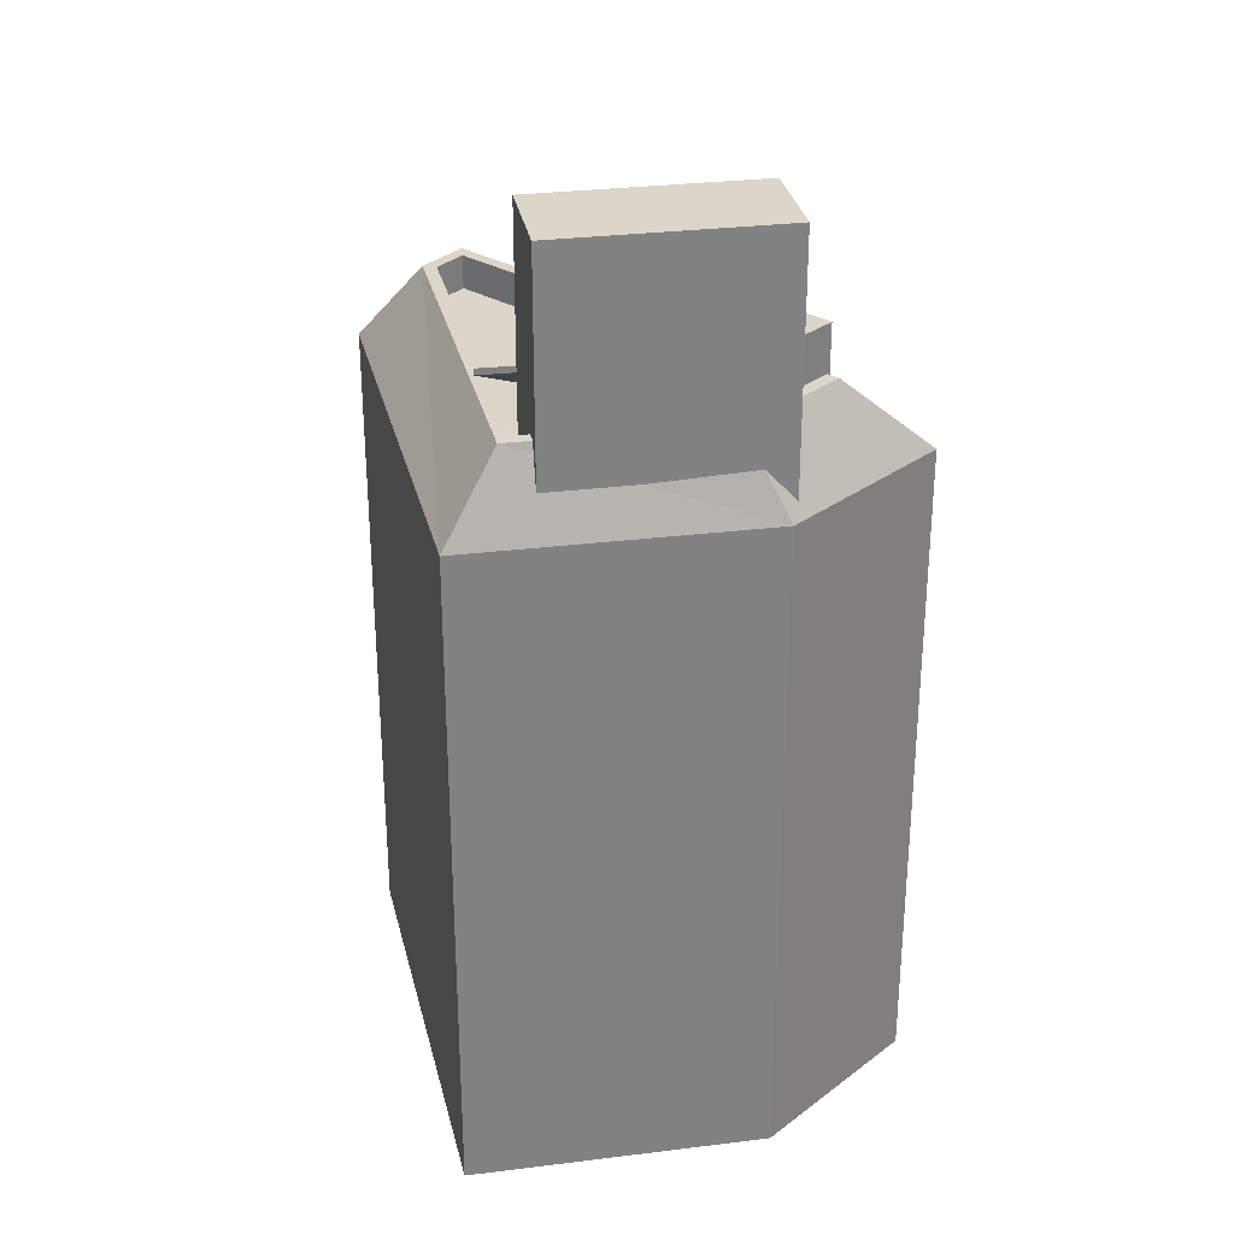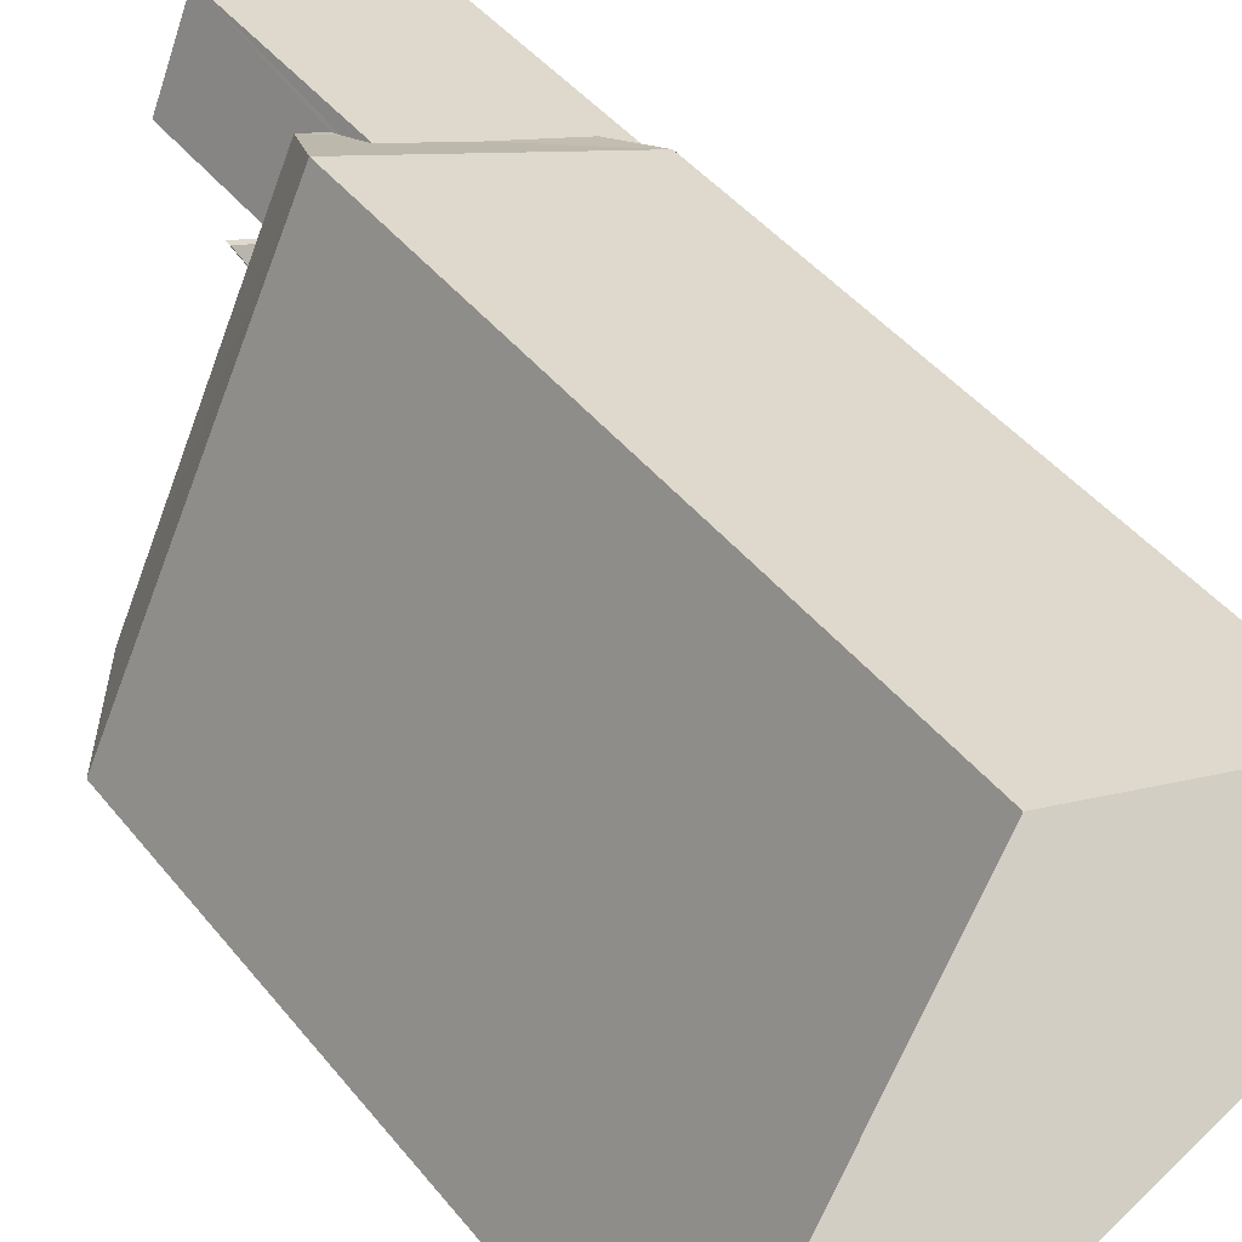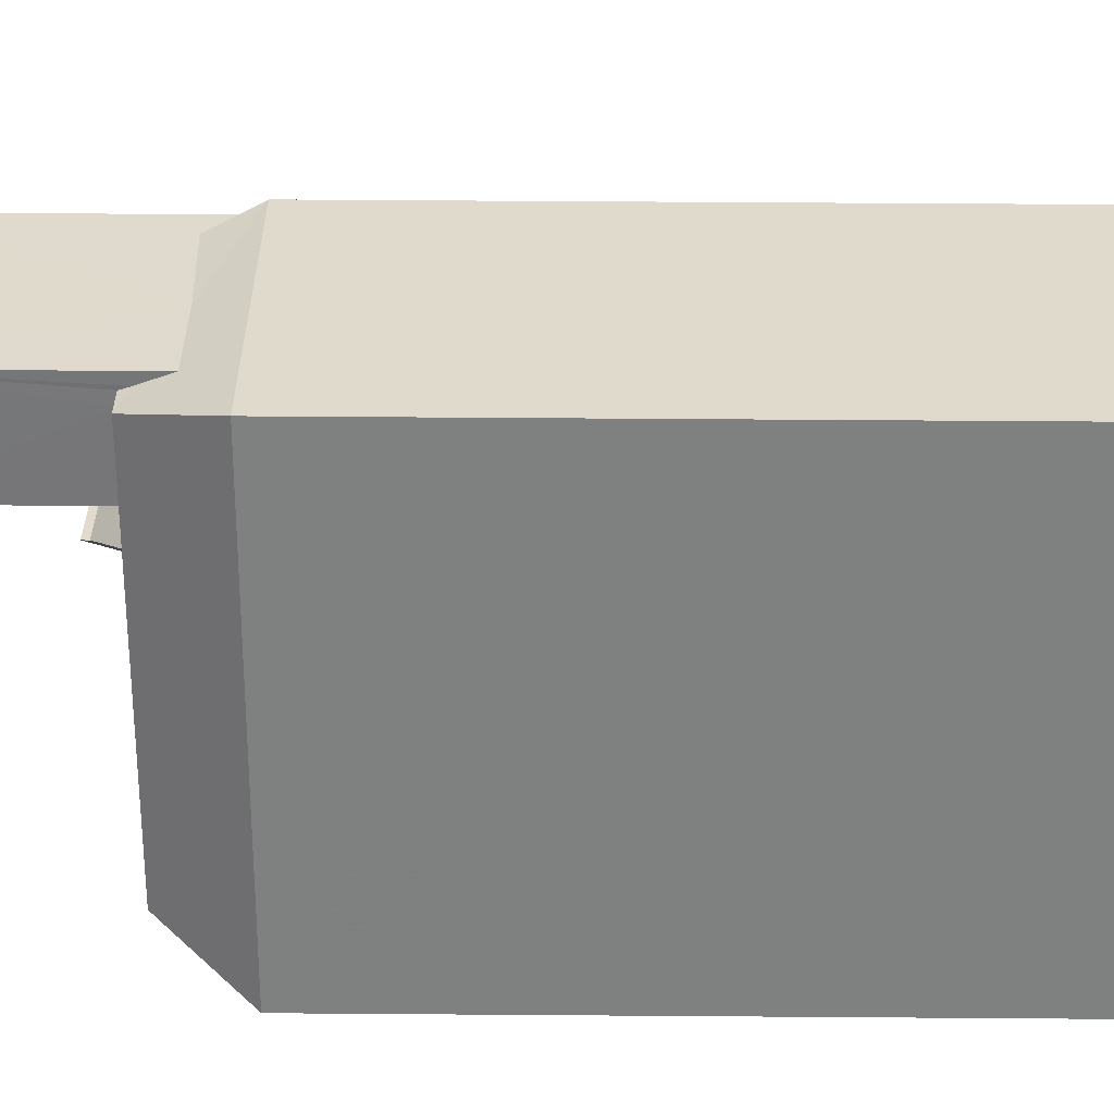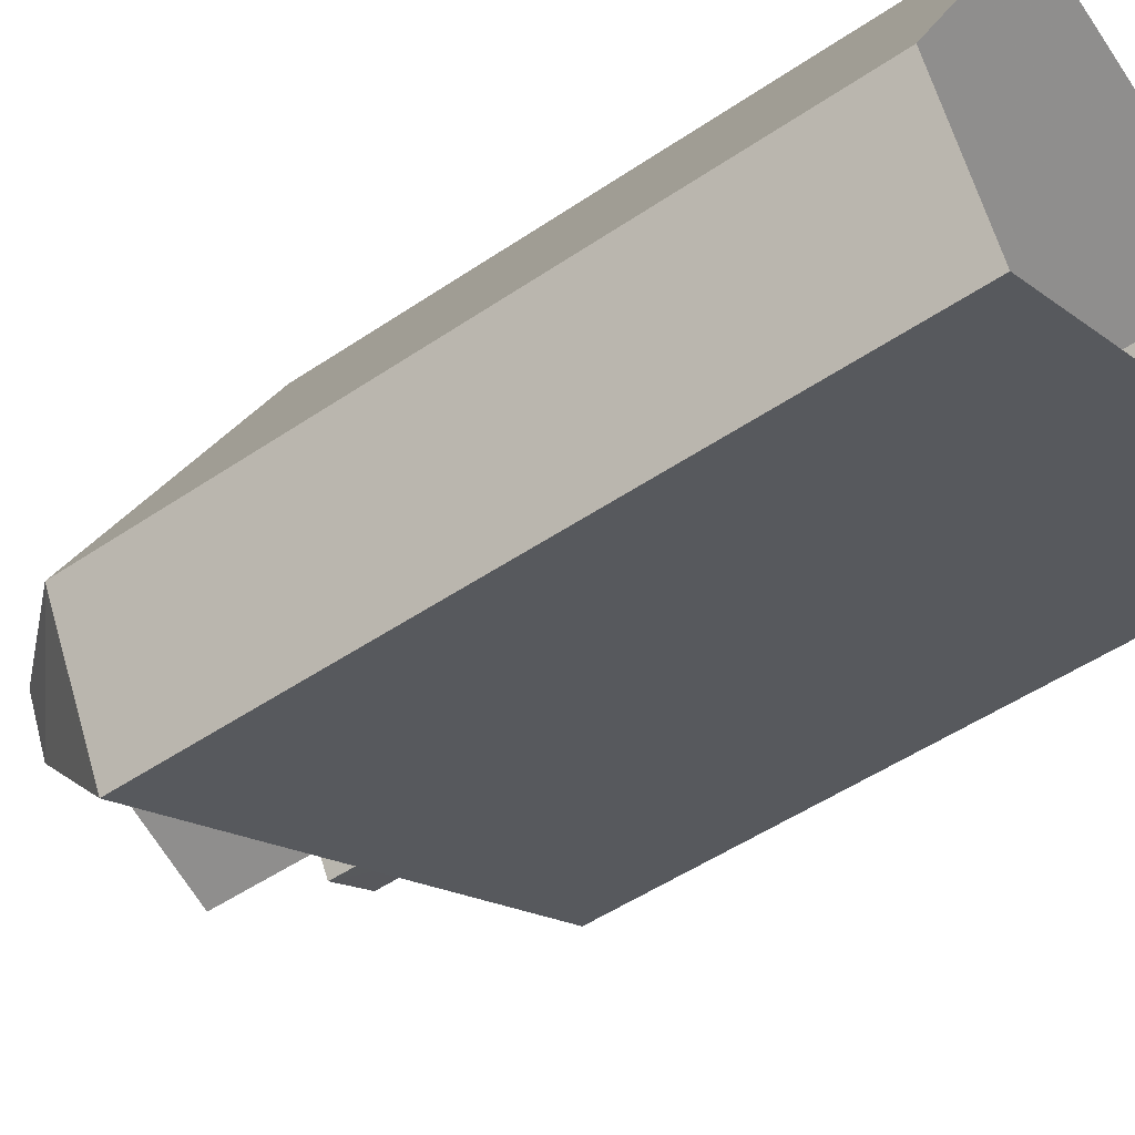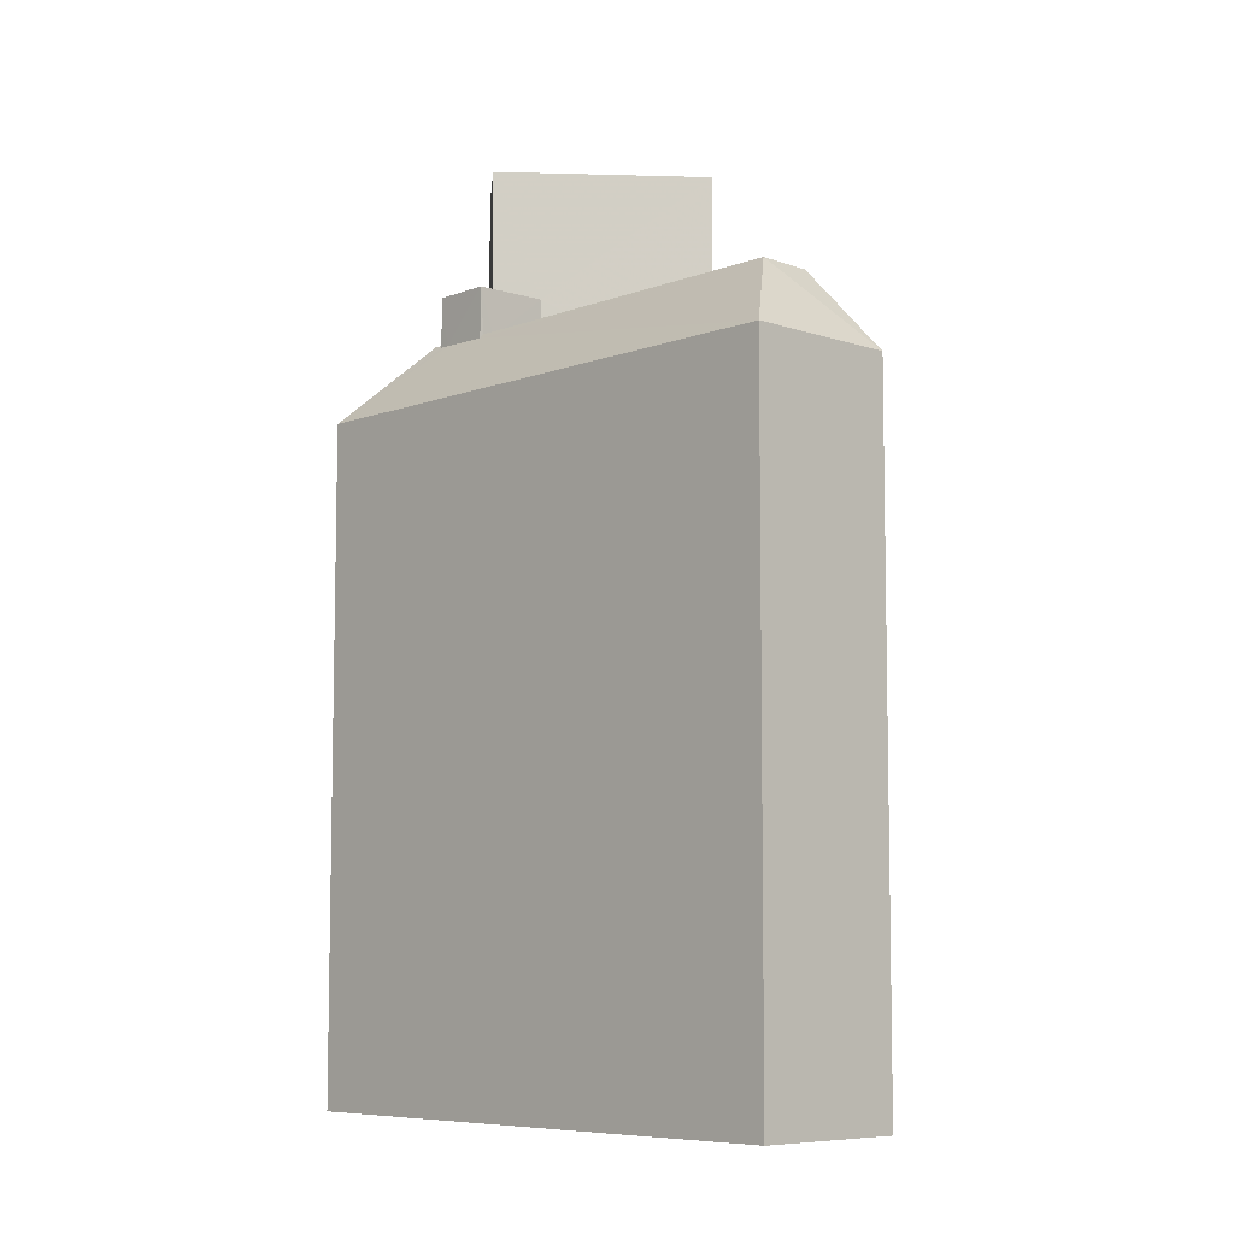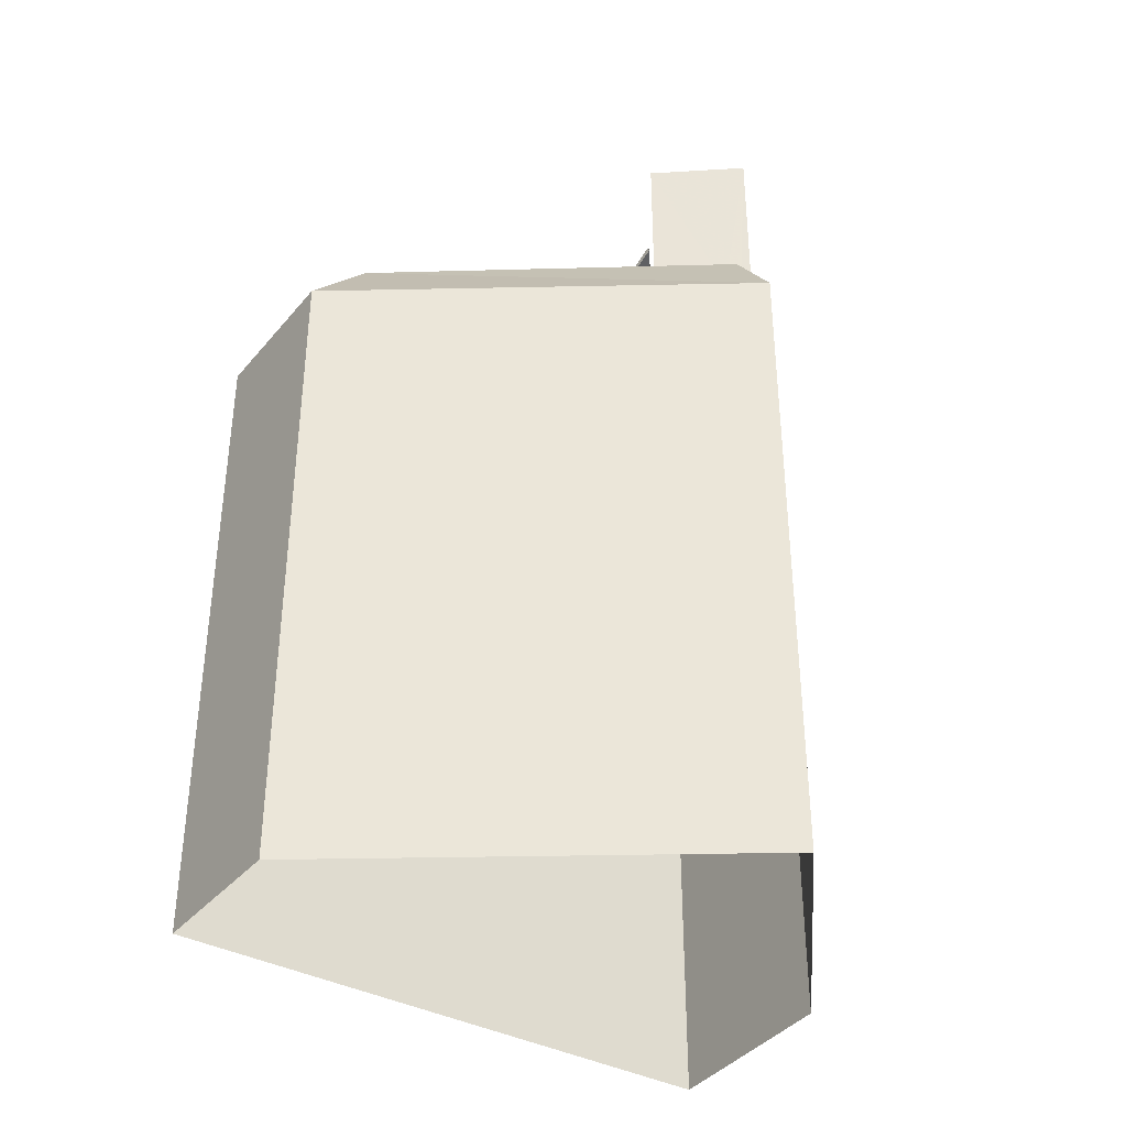
<metadata>
{"format":"obj","ext":"obj","renderer":"f3d","projection":"perspective","resolution":1024,"background":"white","views":[{"elev":29.8,"azim":-167.5,"up":"+Z"},{"elev":44.0,"azim":144.3,"up":"+Y"},{"elev":55.7,"azim":90.5,"up":"+Y"},{"elev":-49.6,"azim":127.0,"up":"+Y"},{"elev":-7.5,"azim":18.2,"up":"+Z"},{"elev":-37.7,"azim":117.1,"up":"+Z"}]}
</metadata>
<code>
v -9123 -3.745e+04 24.02
v -9135 -3.744e+04 24.03
v -9121 -3.744e+04 24.02
v -9132 -3.744e+04 24.03
v -9126 -3.743e+04 24.02
v -9130 -3.744e+04 42.25
v -9127 -3.744e+04 41.03
v -9129 -3.744e+04 41.03
v -9126 -3.744e+04 42.3
v -9131 -3.744e+04 46.07
v -9128 -3.743e+04 46.07
v -9132 -3.744e+04 46.07
v -9127 -3.744e+04 46.07
v -9130 -3.744e+04 42.95
v -9131 -3.744e+04 42.95
v -9131 -3.744e+04 42.95
v -9133 -3.744e+04 42.95
v -9130 -3.744e+04 42.95
v -9132 -3.744e+04 42.95
v -9132 -3.744e+04 41.03
v -9132 -3.744e+04 41.03
v -9132 -3.744e+04 41.03
v -9132 -3.744e+04 41.03
v -9126 -3.744e+04 41.03
v -9127 -3.744e+04 41.03
v -9127 -3.744e+04 41.03
v -9123 -3.744e+04 41.02
v -9126 -3.744e+04 41.03
v -9127 -3.744e+04 41.03
v -9124 -3.744e+04 41.02
v -9127 -3.744e+04 41.03
v -9131 -3.744e+04 41.03
v -9129 -3.744e+04 41.03
v -9130 -3.744e+04 41.03
v -9130 -3.744e+04 41.03
v -9130 -3.744e+04 41.03
v -9132 -3.744e+04 41.83
v -9132 -3.744e+04 41.83
v -9132 -3.744e+04 41.83
v -9132 -3.744e+04 41.83
v -9133 -3.744e+04 41.83
v -9133 -3.744e+04 41.83
v -9127 -3.743e+04 41.83
v -9127 -3.744e+04 41.83
v -9127 -3.744e+04 41.83
v -9123 -3.744e+04 41.82
v -9124 -3.744e+04 41.82
v -9123 -3.744e+04 41.82
v -9127 -3.744e+04 41.83
v -9131 -3.744e+04 41.83
v -9131 -3.744e+04 41.83
v -9123 -3.744e+04 41.82
v -9130 -3.744e+04 42.4
v -9126 -3.744e+04 42.45
v -9126 -3.743e+04 39.86
v -9128 -3.743e+04 40.86
v -9127 -3.744e+04 41.59
v -9132 -3.744e+04 39.86
v -9130 -3.744e+04 40.87
v -9132 -3.744e+04 40.97
v -9121 -3.744e+04 39.86
v -9123 -3.745e+04 39.86
v -9133 -3.744e+04 41.78
v -9135 -3.744e+04 39.87
v -9133 -3.744e+04 41.75
v -9132 -3.744e+04 41.74
v -9131 -3.744e+04 41.72
v -9132 -3.744e+04 40.21
v -9132 -3.744e+04 41.37
f 1 2 3
f 2 4 3
f 4 5 3
f 6 7 8
f 6 9 7
f 10 11 12
f 10 13 11
f 14 15 16
f 16 15 17
f 14 18 15
f 17 15 19
f 20 21 22
f 23 20 22
f 24 25 26
f 7 27 28
f 29 30 27
f 26 25 31
f 32 30 33
f 24 26 34
f 26 35 36
f 29 27 7
f 36 32 34
f 8 34 32
f 8 32 33
f 29 33 30
f 26 36 34
f 24 34 7
f 24 7 28
f 34 8 7
f 37 38 39
f 40 39 41
f 41 39 42
f 39 38 42
f 43 44 45
f 45 46 43
f 46 47 48
f 45 44 49
f 50 47 51
f 48 47 50
f 46 52 47
f 46 45 52
f 29 53 33
f 29 54 53
f 43 55 56
f 43 56 57
f 55 58 59
f 59 56 55
f 57 44 43
f 60 59 58
f 46 61 55
f 46 55 43
f 61 48 62
f 46 48 61
f 41 42 63
f 42 64 65
f 64 62 66
f 65 63 42
f 64 66 65
f 62 48 67
f 48 50 67
f 66 62 67
f 68 64 69
f 60 58 68
f 58 64 68
f 69 64 42
f 38 69 42
f 56 59 11
f 11 59 12
f 60 68 12
f 59 60 12
f 13 26 49
f 13 49 11
f 11 57 56
f 26 31 49
f 44 57 11
f 49 44 11
f 10 15 18
f 10 18 13
f 18 26 13
f 18 35 26
f 15 10 19
f 20 19 37
f 21 20 37
f 69 12 68
f 19 10 12
f 69 38 12
f 37 19 38
f 38 19 12
f 35 14 36
f 35 18 14
f 32 36 51
f 67 50 16
f 50 51 16
f 16 51 14
f 51 36 14
f 16 17 66
f 16 66 67
f 17 65 66
f 65 17 63
f 40 20 23
f 17 19 40
f 19 20 40
f 63 17 41
f 40 41 17
f 52 27 30
f 47 52 30
f 23 22 39
f 40 23 39
f 32 51 47
f 30 32 47
f 37 39 22
f 21 37 22
f 31 25 45
f 49 31 45
f 28 52 45
f 27 52 28
f 45 25 24
f 28 45 24
f 7 54 29
f 7 9 54
f 53 6 8
f 33 53 8
f 9 53 54
f 9 6 53
f 2 58 4
f 2 64 58
f 4 55 5
f 4 58 55
f 61 3 5
f 55 61 5
f 61 1 3
f 61 62 1
f 62 2 1
f 62 64 2

</code>
